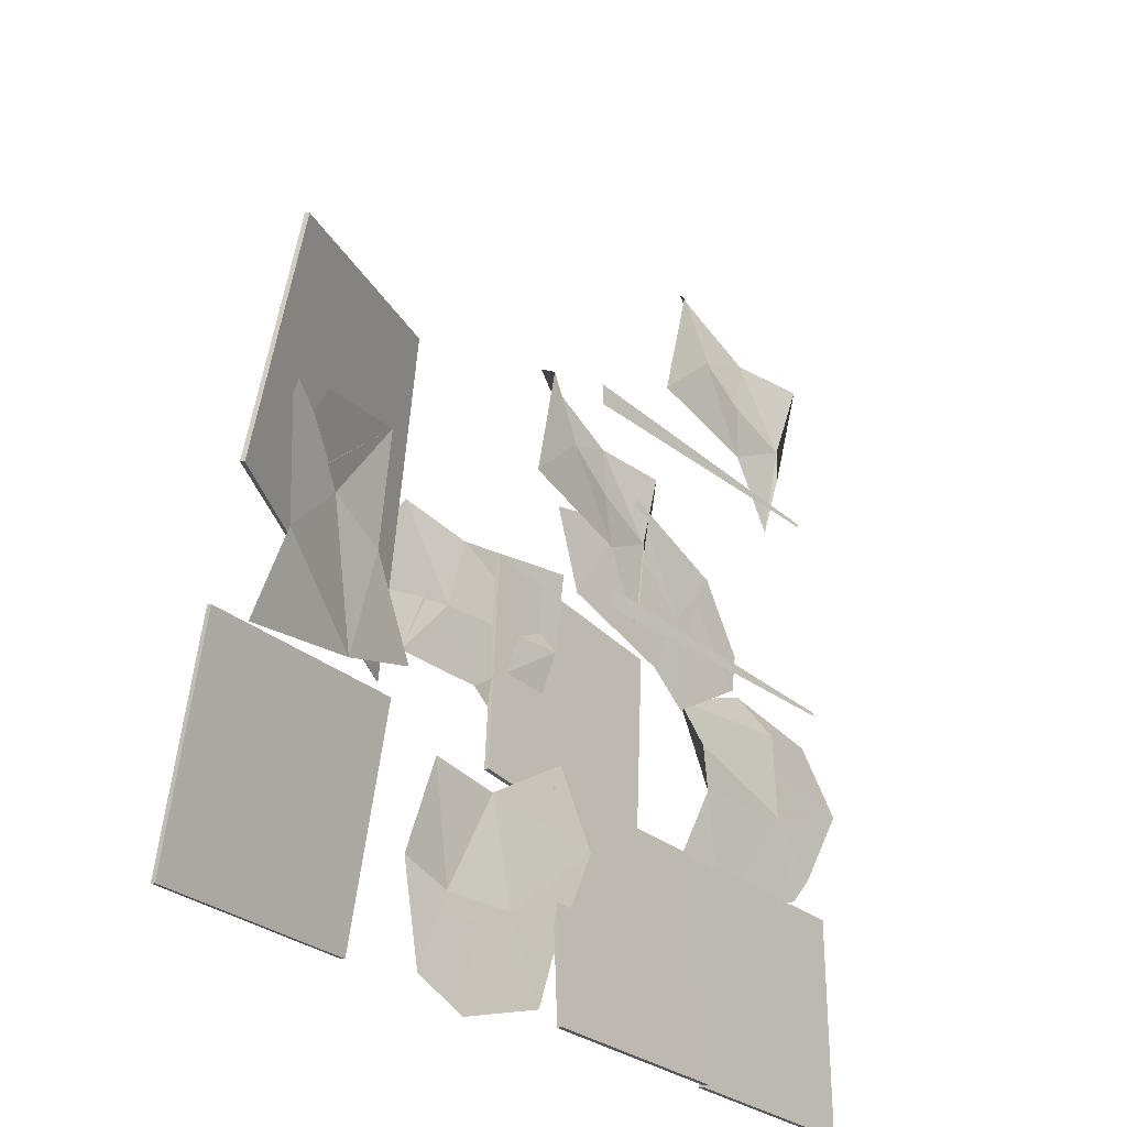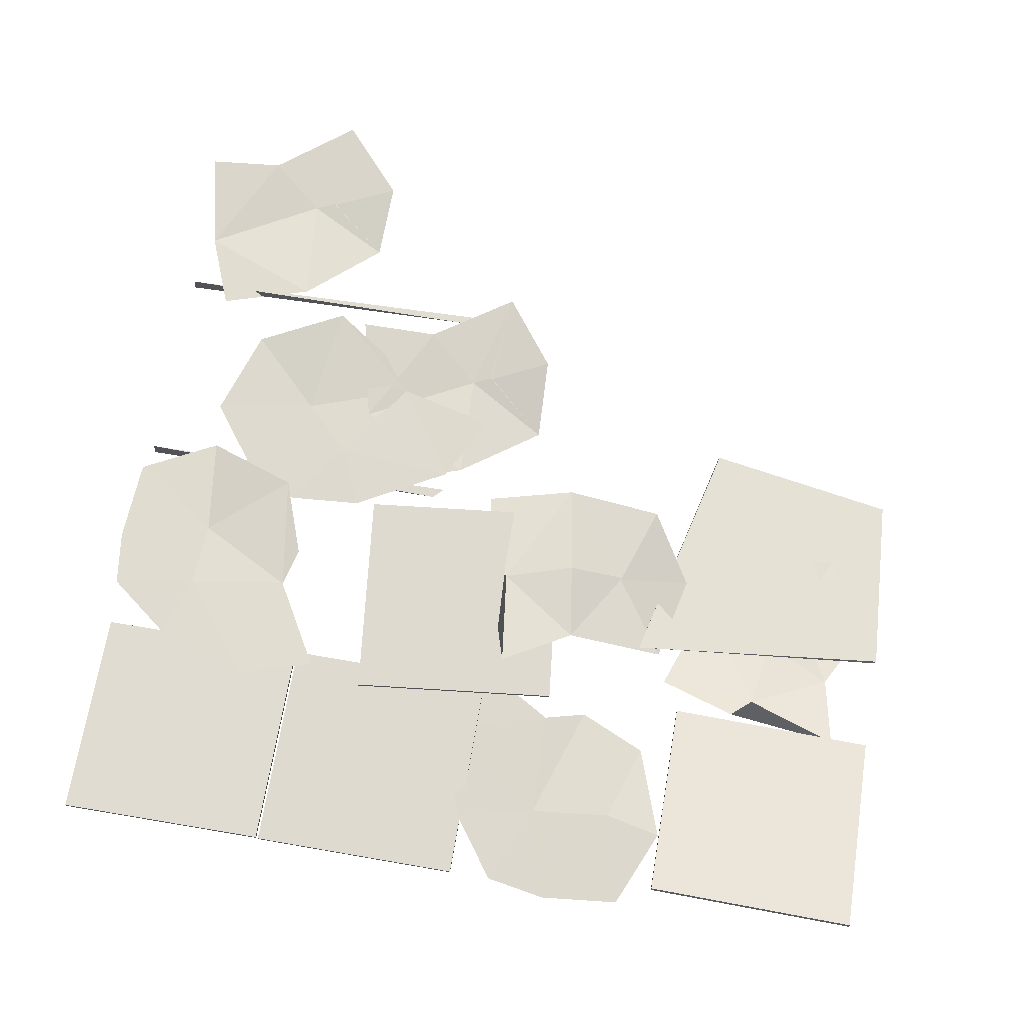
<metadata>
{"format":"obj","ext":"obj","renderer":"f3d","projection":"perspective","resolution":1024,"background":"white","views":[{"elev":-26.8,"azim":127.3,"up":"+Y"},{"elev":68.7,"azim":9.7,"up":"+Z"}]}
</metadata>
<code>
g SM_CeilingChunk6_LOD3
v -0.2481 0.3564 0.1552
v -1.007 0.352 0.1293
v -1.011 0.3659 0.1364
v -0.2362 -0.157 0.1277
v -1.008 -0.1482 0.1112
v -1.012 -0.1345 0.1187
v -1.011 0.3659 0.1364
v -0.2189 0.387 0.1354
v -0.2481 0.3564 0.1552
v -1.012 -0.1345 0.1187
v -0.2136 -0.1254 0.111
v -0.2362 -0.157 0.1277
v -0.4643 -0.6726 0.1291
v -0.5839 -0.4667 0.1284
v -0.6447 -0.7298 0.145
v -1.013 -0.5424 0.1509
v -0.8203 -0.5027 0.1277
v -0.8762 -0.6416 0.1039
v -0.5839 -0.4667 0.1284
v -0.4643 -0.6726 0.1291
v -0.6447 -0.7298 0.145
v -0.6447 -0.7298 0.145
v -0.8203 -0.5027 0.1277
v -0.5839 -0.4667 0.1284
v -0.8203 -0.5027 0.1277
v -0.6447 -0.7298 0.145
v -0.8762 -0.6416 0.1039
v -1.013 -0.5424 0.1509
v -0.8762 -0.6416 0.1039
v -0.8315 -0.4561 0.1094
v -0.8315 -0.4561 0.1094
v -0.6447 -0.7298 0.145
v -0.5839 -0.4667 0.1284
v -0.8128 -0.2666 0.1053
v -0.6123 -0.2165 0.2187
v -0.8262 -0.138 0.2054
v -0.8315 -0.4561 0.1094
v -0.5839 -0.4667 0.1284
v -0.5615 -0.3686 0.1224
v -1.019 -0.2135 0.1556
v -0.8128 -0.2666 0.1053
v -0.8262 -0.138 0.2054
v -0.6123 -0.2165 0.2187
v -0.8153 -0.3415 0.1153
v -0.8262 -0.138 0.2054
v -0.8153 -0.3415 0.1153
v -0.6123 -0.2165 0.2187
v -0.5839 -0.4667 0.1284
v -0.8153 -0.3415 0.1153
v -0.5839 -0.4667 0.1284
v -0.8203 -0.5027 0.1277
v -0.5839 -0.4667 0.1284
v -0.6123 -0.2165 0.2187
v -0.5615 -0.3686 0.1224
v -0.8153 -0.3415 0.1153
v -1.019 -0.2135 0.1556
v -0.8262 -0.138 0.2054
v -1.019 -0.2135 0.1556
v -0.8153 -0.3415 0.1153
v -1.045 -0.3932 0.09511
v -0.04152 -0.5891 0.1154
v 0.1628 -0.711 0.1249
v -0.09862 -0.7674 0.0838
v 0.08584 -1.137 0.06968
v 0.1251 -0.9466 0.108
v -0.01575 -1.002 0.1172
v 0.1628 -0.711 0.1249
v -0.04152 -0.5891 0.1154
v -0.09862 -0.7674 0.0838
v -0.09862 -0.7674 0.0838
v 0.1251 -0.9466 0.108
v 0.1628 -0.711 0.1249
v 0.1251 -0.9466 0.108
v -0.09862 -0.7674 0.0838
v -0.01575 -1.002 0.1172
v 0.08584 -1.137 0.06968
v -0.01575 -1.002 0.1172
v 0.1699 -0.9595 0.1291
v 0.1699 -0.9595 0.1291
v -0.09862 -0.7674 0.0838
v 0.1628 -0.711 0.1249
v 0.3586 -0.9434 0.1493
v 0.4192 -0.737 0.05304
v 0.4947 -0.9523 0.05911
v 0.1699 -0.9595 0.1291
v 0.1628 -0.711 0.1249
v 0.2603 -0.6903 0.1401
v 0.414 -1.147 0.09068
v 0.3586 -0.9434 0.1493
v 0.4947 -0.9523 0.05911
v 0.4192 -0.737 0.05304
v 0.2848 -0.9445 0.1333
v 0.4947 -0.9523 0.05911
v 0.2848 -0.9445 0.1333
v 0.4192 -0.737 0.05304
v 0.1628 -0.711 0.1249
v 0.2848 -0.9445 0.1333
v 0.1628 -0.711 0.1249
v 0.1251 -0.9466 0.108
v 0.1628 -0.711 0.1249
v 0.4192 -0.737 0.05304
v 0.2603 -0.6903 0.1401
v 0.2848 -0.9445 0.1333
v 0.414 -1.147 0.09068
v 0.4947 -0.9523 0.05911
v 0.414 -1.147 0.09068
v 0.2848 -0.9445 0.1333
v 0.2299 -1.174 0.135
v -0.000902 -0.3581 0.1629
v -0.05107 -0.3301 0.1362
v -0.08077 -0.1401 0.1384
v -0.000902 -0.3581 0.1629
v 0.1919 -0.488 0.1522
v 0.02712 -0.5857 0.1633
v 0.1919 -0.488 0.1522
v -0.05107 -0.3301 0.1362
v 0.02712 -0.5857 0.1633
v 0.3647 -0.1302 0.1943
v 0.2478 -0.3263 0.1763
v 0.4676 -0.3318 0.2558
v 0.1919 -0.488 0.1522
v 0.2478 -0.3263 0.1763
v -0.05107 -0.3301 0.1362
v 0.3647 -0.1302 0.1943
v 0.134 -0.1212 0.2294
v 0.2478 -0.3263 0.1763
v 0.134 -0.1212 0.2294
v -0.05107 -0.3301 0.1362
v 0.2478 -0.3263 0.1763
v -0.05107 -0.3301 0.1362
v 0.134 -0.1212 0.2294
v -0.08077 -0.1401 0.1384
v 0.134 -0.1212 0.2294
v 0.3647 -0.1302 0.1943
v 0.3017 -0.324 0.1947
v 0.134 -0.1212 0.2294
v 0.3017 -0.324 0.1947
v 0.1661 -0.3143 0.1848
v -0.000902 -0.3581 0.1629
v 0.134 -0.1212 0.2294
v 0.1661 -0.3143 0.1848
v 0.4676 -0.3318 0.2558
v 0.3017 -0.324 0.1947
v 0.3647 -0.1302 0.1943
v 0.1661 -0.3143 0.1848
v 0.3017 -0.324 0.1947
v 0.1919 -0.488 0.1522
v 0.1661 -0.3143 0.1848
v 0.1919 -0.488 0.1522
v -0.000902 -0.3581 0.1629
v 0.3017 -0.324 0.1947
v 0.4676 -0.3318 0.2558
v 0.4257 -0.4986 0.1422
v 0.4257 -0.4986 0.1422
v 0.1919 -0.488 0.1522
v 0.3017 -0.324 0.1947
v -0.08077 -0.1401 0.1384
v 0.134 -0.1212 0.2294
v -0.000902 -0.3581 0.1629
v 0.4257 -0.4986 0.1422
v 0.4676 -0.3318 0.2558
v 0.2478 -0.3263 0.1763
v 0.2478 -0.3263 0.1763
v 0.1919 -0.488 0.1522
v 0.4257 -0.4986 0.1422
v 0.02712 -0.5857 0.1633
v -0.05107 -0.3301 0.1362
v -0.000902 -0.3581 0.1629
v 0.6845 -0.5694 0.09246
v 0.6359 -0.609 0.08386
v 0.4516 -0.556 0.09853
v 0.6845 -0.5694 0.09246
v 0.8755 -0.4592 0.018
v 0.9028 -0.6387 0.08027
v 0.8755 -0.4592 0.018
v 0.6359 -0.609 0.08386
v 0.9028 -0.6387 0.08027
v 0.6219 -0.1506 0.007603
v 0.7531 -0.3375 0.02528
v 0.8543 -0.1267 0.02937
v 0.8755 -0.4592 0.018
v 0.7531 -0.3375 0.02528
v 0.6359 -0.609 0.08386
v 0.6219 -0.1506 0.007603
v 0.5302 -0.3362 0.1155
v 0.7531 -0.3375 0.02528
v 0.5302 -0.3362 0.1155
v 0.6359 -0.609 0.08386
v 0.7531 -0.3375 0.02528
v 0.6359 -0.609 0.08386
v 0.5302 -0.3362 0.1155
v 0.4516 -0.556 0.09853
v 0.5302 -0.3362 0.1155
v 0.6219 -0.1506 0.007603
v 0.7745 -0.2845 0.02532
v 0.5302 -0.3362 0.1155
v 0.7745 -0.2845 0.02532
v 0.712 -0.4007 0.0599
v 0.6845 -0.5694 0.09246
v 0.5302 -0.3362 0.1155
v 0.712 -0.4007 0.0599
v 0.8543 -0.1267 0.02937
v 0.7745 -0.2845 0.02532
v 0.6219 -0.1506 0.007603
v 0.712 -0.4007 0.0599
v 0.7745 -0.2845 0.02532
v 0.8755 -0.4592 0.018
v 0.712 -0.4007 0.0599
v 0.8755 -0.4592 0.018
v 0.6845 -0.5694 0.09246
v 0.7745 -0.2845 0.02532
v 0.8543 -0.1267 0.02937
v 0.9736 -0.2643 -0.06709
v 0.9736 -0.2643 -0.06709
v 0.8755 -0.4592 0.018
v 0.7745 -0.2845 0.02532
v 0.4516 -0.556 0.09853
v 0.5302 -0.3362 0.1155
v 0.6845 -0.5694 0.09246
v 0.9736 -0.2643 -0.06709
v 0.8543 -0.1267 0.02937
v 0.7531 -0.3375 0.02528
v 0.7531 -0.3375 0.02528
v 0.8755 -0.4592 0.018
v 0.9736 -0.2643 -0.06709
v 0.9028 -0.6387 0.08027
v 0.6359 -0.609 0.08386
v 0.6845 -0.5694 0.09246
v 0.9994 -0.385 0.01603
v 0.372 -0.5211 0.2456
v 1.002 -0.3828 0.0253
v 0.372 -0.5211 0.2456
v 0.5092 0.116 0.04543
v 0.5121 0.1183 0.05471
v -0.1245 0.05622 0.1851
v -0.3561 0.1116 0.1876
v -0.2073 -0.1142 0.1983
v -0.5966 -0.2516 0.2048
v -0.4931 -0.08445 0.184
v -0.4311 -0.2202 0.1569
v -0.3561 0.1116 0.1876
v -0.1245 0.05622 0.1851
v -0.2073 -0.1142 0.1983
v -0.2073 -0.1142 0.1983
v -0.4931 -0.08445 0.184
v -0.3561 0.1116 0.1876
v -0.4931 -0.08445 0.184
v -0.2073 -0.1142 0.1983
v -0.4311 -0.2202 0.1569
v -0.5966 -0.2516 0.2048
v -0.4311 -0.2202 0.1569
v -0.5346 -0.06007 0.1666
v -0.5346 -0.06007 0.1666
v -0.2073 -0.1142 0.1983
v -0.3561 0.1116 0.1876
v -0.659 0.08414 0.1665
v -0.5561 0.2616 0.2827
v -0.7606 0.1611 0.2691
v -0.5346 -0.06007 0.1666
v -0.3561 0.1116 0.1876
v -0.4118 0.1955 0.1837
v -0.8391 -0.02948 0.216
v -0.659 0.08414 0.1665
v -0.7606 0.1611 0.2691
v -0.5561 0.2616 0.2827
v -0.6065 0.03049 0.175
v -0.7606 0.1611 0.2691
v -0.6065 0.03049 0.175
v -0.5561 0.2616 0.2827
v -0.3561 0.1116 0.1876
v -0.6065 0.03049 0.175
v -0.3561 0.1116 0.1876
v -0.4931 -0.08445 0.184
v -0.3561 0.1116 0.1876
v -0.5561 0.2616 0.2827
v -0.4118 0.1955 0.1837
v -0.6065 0.03049 0.175
v -0.8391 -0.02948 0.216
v -0.7606 0.1611 0.2691
v -0.8391 -0.02948 0.216
v -0.6065 0.03049 0.175
v -0.7274 -0.171 0.1517
v -0.4151 0.07836 0.1702
v -0.4443 0.02626 0.1912
v -0.375 -0.1515 0.1673
v -0.4151 0.07836 0.1702
v -0.313 0.2848 0.2042
v -0.5047 0.288 0.1953
v -0.313 0.2848 0.2042
v -0.4443 0.02626 0.1912
v -0.5047 0.288 0.1953
v 0.0151 0.0681 0.1329
v -0.184 0.1764 0.1658
v 0.002733 0.2998 0.09837
v -0.313 0.2848 0.2042
v -0.184 0.1764 0.1658
v -0.4443 0.02626 0.1912
v 0.0151 0.0681 0.1329
v -0.1805 -0.05028 0.08561
v -0.184 0.1764 0.1658
v -0.1805 -0.05028 0.08561
v -0.4443 0.02626 0.1912
v -0.184 0.1764 0.1658
v -0.4443 0.02626 0.1912
v -0.1805 -0.05028 0.08561
v -0.375 -0.1515 0.1673
v -0.1805 -0.05028 0.08561
v 0.0151 0.0681 0.1329
v -0.1363 0.2034 0.1499
v -0.1805 -0.05028 0.08561
v -0.1363 0.2034 0.1499
v -0.2488 0.1264 0.1521
v -0.4151 0.07836 0.1702
v -0.1805 -0.05028 0.08561
v -0.2488 0.1264 0.1521
v 0.002733 0.2998 0.09837
v -0.1363 0.2034 0.1499
v 0.0151 0.0681 0.1329
v -0.2488 0.1264 0.1521
v -0.1363 0.2034 0.1499
v -0.313 0.2848 0.2042
v -0.2488 0.1264 0.1521
v -0.313 0.2848 0.2042
v -0.4151 0.07836 0.1702
v -0.1363 0.2034 0.1499
v 0.002733 0.2998 0.09837
v -0.1158 0.409 0.2267
v -0.1158 0.409 0.2267
v -0.313 0.2848 0.2042
v -0.1363 0.2034 0.1499
v -0.375 -0.1515 0.1673
v -0.1805 -0.05028 0.08561
v -0.4151 0.07836 0.1702
v -0.1158 0.409 0.2267
v 0.002733 0.2998 0.09837
v -0.184 0.1764 0.1658
v -0.184 0.1764 0.1658
v -0.313 0.2848 0.2042
v -0.1158 0.409 0.2267
v -0.5047 0.288 0.1953
v -0.4443 0.02626 0.1912
v -0.4151 0.07836 0.1702
v -0.9452 0.5376 0.1464
v -0.9771 0.4867 0.1666
v -0.9058 0.3081 0.1633
v -0.9452 0.5376 0.1464
v -0.8479 0.7462 0.1804
v -1.037 0.7479 0.1462
v -0.8479 0.7462 0.1804
v -0.9771 0.4867 0.1666
v -1.037 0.7479 0.1462
v -0.5139 0.5272 0.1668
v -0.7153 0.6363 0.1663
v -0.5209 0.7562 0.1164
v -0.8479 0.7462 0.1804
v -0.7153 0.6363 0.1663
v -0.9771 0.4867 0.1666
v -0.5139 0.5272 0.1668
v -0.7019 0.4051 0.1017
v -0.7153 0.6363 0.1663
v -0.7019 0.4051 0.1017
v -0.9771 0.4867 0.1666
v -0.7153 0.6363 0.1663
v -0.9771 0.4867 0.1666
v -0.7019 0.4051 0.1017
v -0.9058 0.3081 0.1633
v -0.7019 0.4051 0.1017
v -0.5139 0.5272 0.1668
v -0.6658 0.6626 0.1552
v -0.7019 0.4051 0.1017
v -0.6658 0.6626 0.1552
v -0.7779 0.5852 0.1473
v -0.9452 0.5376 0.1464
v -0.7019 0.4051 0.1017
v -0.7779 0.5852 0.1473
v -0.5209 0.7562 0.1164
v -0.6658 0.6626 0.1552
v -0.5139 0.5272 0.1668
v -0.7779 0.5852 0.1473
v -0.6658 0.6626 0.1552
v -0.8479 0.7462 0.1804
v -0.7779 0.5852 0.1473
v -0.8479 0.7462 0.1804
v -0.9452 0.5376 0.1464
v -0.6658 0.6626 0.1552
v -0.5209 0.7562 0.1164
v -0.655 0.8727 0.2209
v -0.655 0.8727 0.2209
v -0.8479 0.7462 0.1804
v -0.6658 0.6626 0.1552
v -0.9058 0.3081 0.1633
v -0.7019 0.4051 0.1017
v -0.9452 0.5376 0.1464
v -0.655 0.8727 0.2209
v -0.5209 0.7562 0.1164
v -0.7153 0.6363 0.1663
v -0.7153 0.6363 0.1663
v -0.8479 0.7462 0.1804
v -0.655 0.8727 0.2209
v -1.037 0.7479 0.1462
v -0.9771 0.4867 0.1666
v -0.9452 0.5376 0.1464
v -0.6447 -0.7298 0.145
v -0.8315 -0.4561 0.1094
v -0.8762 -0.6416 0.1039
v -1.045 -0.3932 0.09511
v -1.013 -0.5424 0.1509
v -0.09862 -0.7674 0.0838
v 0.1699 -0.9595 0.1291
v -0.01575 -1.002 0.1172
v 0.2299 -1.174 0.135
v 0.08584 -1.137 0.06968
v -0.2073 -0.1142 0.1983
v -0.5346 -0.06007 0.1666
v -0.4311 -0.2202 0.1569
v -0.7274 -0.171 0.1517
v -0.5966 -0.2516 0.2048
v -0.2189 0.387 0.1354
v -1.011 0.3659 0.1364
v -1.007 0.352 0.1293
v -0.2481 0.3564 0.1552
v -0.2136 -0.1254 0.111
v -1.012 -0.1345 0.1187
v -1.008 -0.1482 0.1112
v -0.2362 -0.157 0.1277
v -0.5615 -0.3686 0.1224
v -0.8128 -0.2666 0.1053
v -0.8315 -0.4561 0.1094
v -0.6123 -0.2165 0.2187
v -0.8315 -0.4561 0.1094
v -1.019 -0.2135 0.1556
v -1.045 -0.3932 0.09511
v -0.8128 -0.2666 0.1053
v -0.8203 -0.5027 0.1277
v -1.045 -0.3932 0.09511
v -0.8153 -0.3415 0.1153
v -1.013 -0.5424 0.1509
v -1.007 -1.143 0.1188
v -1.007 -1.142 0.1088
v -1.008 -0.6464 0.1232
v -1.008 -0.6463 0.1133
v -1.007 -1.142 0.1088
v -0.5114 -1.142 0.1197
v -0.5114 -1.142 0.1098
v -1.007 -1.143 0.1188
v -0.5114 -1.142 0.1098
v -0.5118 -0.6461 0.1242
v -0.5117 -0.646 0.1142
v -0.5114 -1.142 0.1197
v -0.5117 -0.646 0.1142
v -1.008 -0.6464 0.1232
v -1.008 -0.6463 0.1133
v -0.5118 -0.6461 0.1242
v -0.5114 -1.142 0.1098
v -0.5117 -0.646 0.1142
v -1.007 -1.142 0.1088
v -1.008 -0.6463 0.1133
v -1.007 -1.143 0.1188
v -0.5118 -0.6461 0.1242
v -0.5114 -1.142 0.1197
v -1.008 -0.6464 0.1232
v -0.01144 -1.142 0.09095
v -0.01138 -1.142 0.1009
v -0.01044 -0.6461 0.1106
v -0.01038 -0.6465 0.1205
v -0.01138 -1.142 0.1009
v -0.5075 -1.141 0.09416
v -0.5074 -1.141 0.1041
v -0.01144 -1.142 0.09095
v -0.5074 -1.141 0.1041
v -0.5065 -0.6452 0.1138
v -0.5064 -0.6456 0.1237
v -0.5075 -1.141 0.09416
v -0.5064 -0.6456 0.1237
v -0.01044 -0.6461 0.1106
v -0.01038 -0.6465 0.1205
v -0.5065 -0.6452 0.1138
v -0.01038 -0.6465 0.1205
v -0.5074 -1.141 0.1041
v -0.5064 -0.6456 0.1237
v -0.01138 -1.142 0.1009
v -0.5075 -1.141 0.09416
v -0.01044 -0.6461 0.1106
v -0.5065 -0.6452 0.1138
v -0.01144 -1.142 0.09095
v 0.1636 -0.6581 0.1364
v 0.1102 -0.1657 0.166
v 0.1101 -0.1653 0.156
v 0.1637 -0.6585 0.1464
v 0.1101 -0.1653 0.156
v -0.383 -0.2194 0.1685
v -0.3831 -0.219 0.1585
v 0.1102 -0.1657 0.166
v -0.3831 -0.219 0.1585
v -0.3294 -0.7121 0.1489
v -0.3295 -0.7118 0.1389
v -0.383 -0.2194 0.1685
v -0.3295 -0.7118 0.1389
v 0.1637 -0.6585 0.1464
v 0.1636 -0.6581 0.1364
v -0.3294 -0.7121 0.1489
v 0.1101 -0.1653 0.156
v -0.3831 -0.219 0.1585
v -0.3295 -0.7118 0.1389
v 0.1636 -0.6581 0.1364
v 0.1102 -0.1657 0.166
v -0.3294 -0.7121 0.1489
v -0.383 -0.2194 0.1685
v 0.1637 -0.6585 0.1464
v 0.2603 -0.6903 0.1401
v 0.3586 -0.9434 0.1493
v 0.1699 -0.9595 0.1291
v 0.4192 -0.737 0.05304
v 0.1699 -0.9595 0.1291
v 0.414 -1.147 0.09068
v 0.2299 -1.174 0.135
v 0.3586 -0.9434 0.1493
v 0.1251 -0.9466 0.108
v 0.2299 -1.174 0.135
v 0.2848 -0.9445 0.1333
v 0.08584 -1.137 0.06968
v 0.4948 -0.6335 0.1024
v 0.9905 -0.6382 0.08503
v 0.9909 -0.6363 0.09481
v 0.4951 -0.6317 0.1122
v 0.9895 -1.124 0.186
v 0.9909 -0.6363 0.09481
v 0.9891 -1.126 0.1763
v 0.9905 -0.6382 0.08503
v 0.4937 -1.119 0.2034
v 0.9891 -1.126 0.1763
v 0.4934 -1.121 0.1936
v 0.9895 -1.124 0.186
v 0.4934 -1.121 0.1936
v 0.4948 -0.6335 0.1024
v 0.4951 -0.6317 0.1122
v 0.4937 -1.119 0.2034
v 0.9895 -1.124 0.186
v 0.4937 -1.119 0.2034
v 0.9909 -0.6363 0.09481
v 0.4951 -0.6317 0.1122
v 0.9905 -0.6382 0.08503
v 0.4934 -1.121 0.1936
v 0.9891 -1.126 0.1763
v 0.4948 -0.6335 0.1024
v 0.5092 0.116 0.04543
v 0.9846 0.09817 -0.09543
v 0.9874 0.1004 -0.08616
v 0.5121 0.1183 0.05471
v 0.9874 0.1004 -0.08616
v 0.9994 -0.385 0.01603
v 1.002 -0.3828 0.0253
v 0.9846 0.09817 -0.09543
v 0.9874 0.1004 -0.08616
v 1.002 -0.3828 0.0253
v 0.372 -0.5211 0.2456
v 0.5121 0.1183 0.05471
v 0.9846 0.09817 -0.09543
v 0.372 -0.5211 0.2456
v 0.9994 -0.385 0.01603
v 0.5092 0.116 0.04543
v -0.4118 0.1955 0.1837
v -0.659 0.08414 0.1665
v -0.5346 -0.06007 0.1666
v -0.5561 0.2616 0.2827
v -0.5346 -0.06007 0.1666
v -0.8391 -0.02948 0.216
v -0.7274 -0.171 0.1517
v -0.659 0.08414 0.1665
v -0.4931 -0.08445 0.184
v -0.7274 -0.171 0.1517
v -0.6065 0.03049 0.175
v -0.5966 -0.2516 0.2048
f 3 2 1
f 6 5 4
f 9 8 7
f 12 11 10
f 15 14 13
f 18 17 16
f 21 20 19
f 24 23 22
f 27 26 25
f 30 29 28
f 33 32 31
f 36 35 34
f 39 38 37
f 42 41 40
f 45 44 43
f 48 47 46
f 51 50 49
f 54 53 52
f 57 56 55
f 60 59 58
f 63 62 61
f 66 65 64
f 69 68 67
f 72 71 70
f 75 74 73
f 78 77 76
f 81 80 79
f 84 83 82
f 87 86 85
f 90 89 88
f 93 92 91
f 96 95 94
f 99 98 97
f 102 101 100
f 105 104 103
f 108 107 106
f 111 110 109
f 114 113 112
f 117 116 115
f 120 119 118
f 123 122 121
f 126 125 124
f 129 128 127
f 132 131 130
f 135 134 133
f 138 137 136
f 141 140 139
f 144 143 142
f 147 146 145
f 150 149 148
f 153 152 151
f 156 155 154
f 159 158 157
f 162 161 160
f 165 164 163
f 168 167 166
f 171 170 169
f 174 173 172
f 177 176 175
f 180 179 178
f 183 182 181
f 186 185 184
f 189 188 187
f 192 191 190
f 195 194 193
f 198 197 196
f 201 200 199
f 204 203 202
f 207 206 205
f 210 209 208
f 213 212 211
f 216 215 214
f 219 218 217
f 222 221 220
f 225 224 223
f 228 227 226
f 231 230 229
f 234 233 232
f 237 236 235
f 240 239 238
f 243 242 241
f 246 245 244
f 249 248 247
f 252 251 250
f 255 254 253
f 258 257 256
f 261 260 259
f 264 263 262
f 267 266 265
f 270 269 268
f 273 272 271
f 276 275 274
f 279 278 277
f 282 281 280
f 285 284 283
f 288 287 286
f 291 290 289
f 294 293 292
f 297 296 295
f 300 299 298
f 303 302 301
f 306 305 304
f 309 308 307
f 312 311 310
f 315 314 313
f 318 317 316
f 321 320 319
f 324 323 322
f 327 326 325
f 330 329 328
f 333 332 331
f 336 335 334
f 339 338 337
f 342 341 340
f 345 344 343
f 348 347 346
f 351 350 349
f 354 353 352
f 357 356 355
f 360 359 358
f 363 362 361
f 366 365 364
f 369 368 367
f 372 371 370
f 375 374 373
f 378 377 376
f 381 380 379
f 384 383 382
f 387 386 385
f 390 389 388
f 393 392 391
f 396 395 394
f 399 398 397
f 402 401 400
f 405 404 403
f 407 406 404
f 410 409 408
f 412 411 409
f 415 414 413
f 417 416 414
f 420 419 418
f 421 420 418
f 424 423 422
f 425 424 422
f 428 427 426
f 429 426 427
f 432 431 430
f 433 430 431
f 436 435 434
f 437 434 435
f 440 439 438
f 439 440 441
f 444 443 442
f 445 442 443
f 448 447 446
f 449 446 447
f 452 451 450
f 453 450 451
f 456 455 454
f 456 457 455
f 460 459 458
f 459 461 458
f 464 463 462
f 463 464 465
f 468 467 466
f 469 466 467
f 472 471 470
f 473 470 471
f 476 475 474
f 477 474 475
f 480 479 478
f 481 478 479
f 484 483 482
f 483 485 482
f 488 487 486
f 489 486 487
f 492 491 490
f 493 490 491
f 496 495 494
f 497 494 495
f 500 499 498
f 501 498 499
f 504 503 502
f 504 502 505
f 508 507 506
f 509 506 507
f 512 511 510
f 513 510 511
f 516 515 514
f 517 514 515
f 520 519 518
f 521 518 519
f 524 523 522
f 522 525 524
f 528 527 526
f 528 529 527
f 532 531 530
f 533 530 531
f 536 535 534
f 537 536 534
f 540 539 538
f 539 540 541
f 544 543 542
f 545 542 543
f 548 547 546
f 546 549 548
f 552 551 550
f 551 553 550
f 556 555 554
f 554 557 556
f 560 559 558
f 561 558 559
f 564 563 562
f 565 562 563
f 568 567 566
f 569 566 567
f 572 571 570
f 573 570 571

</code>
